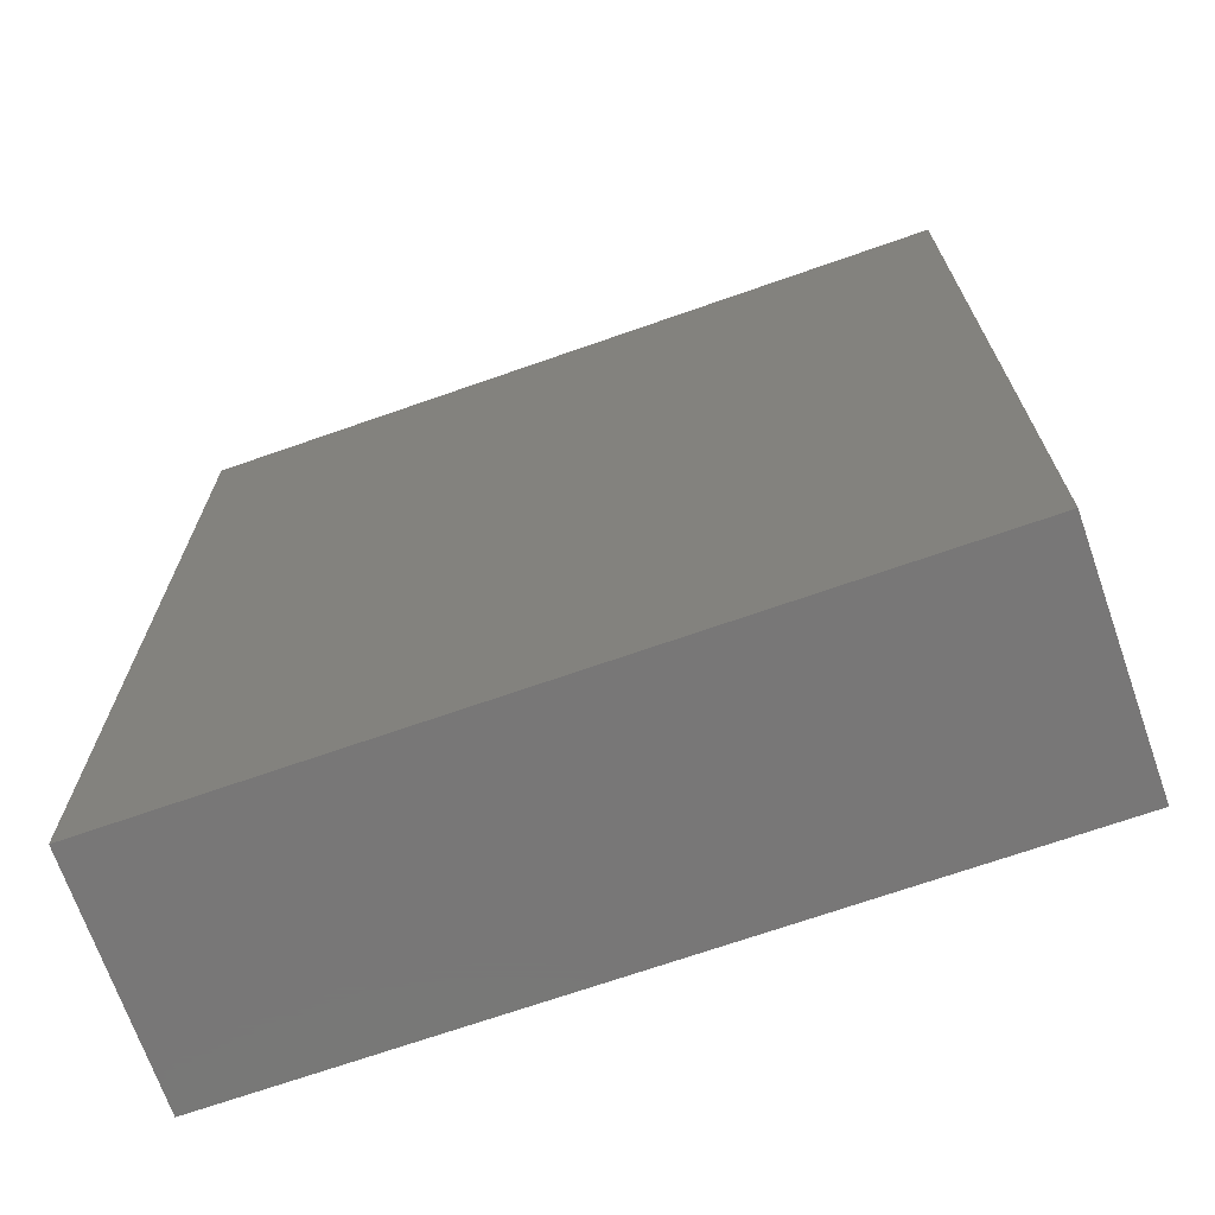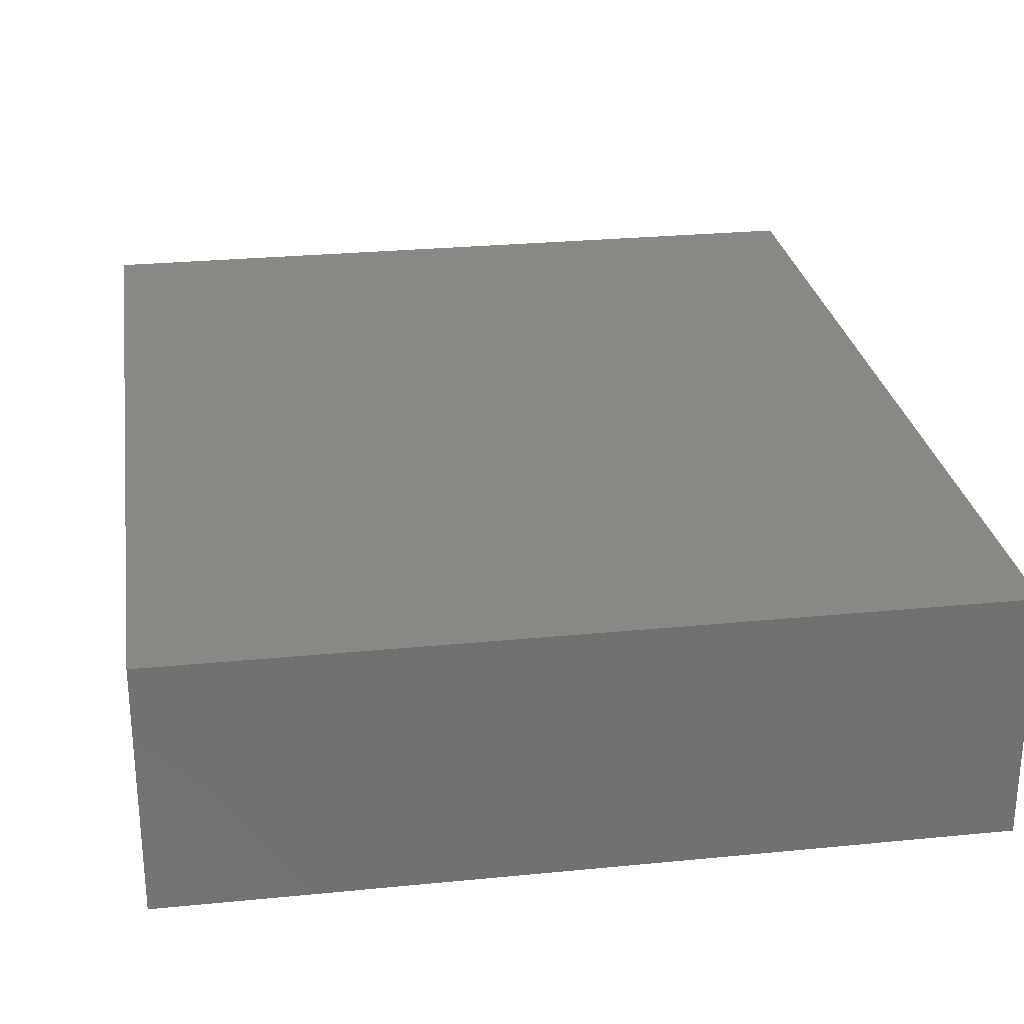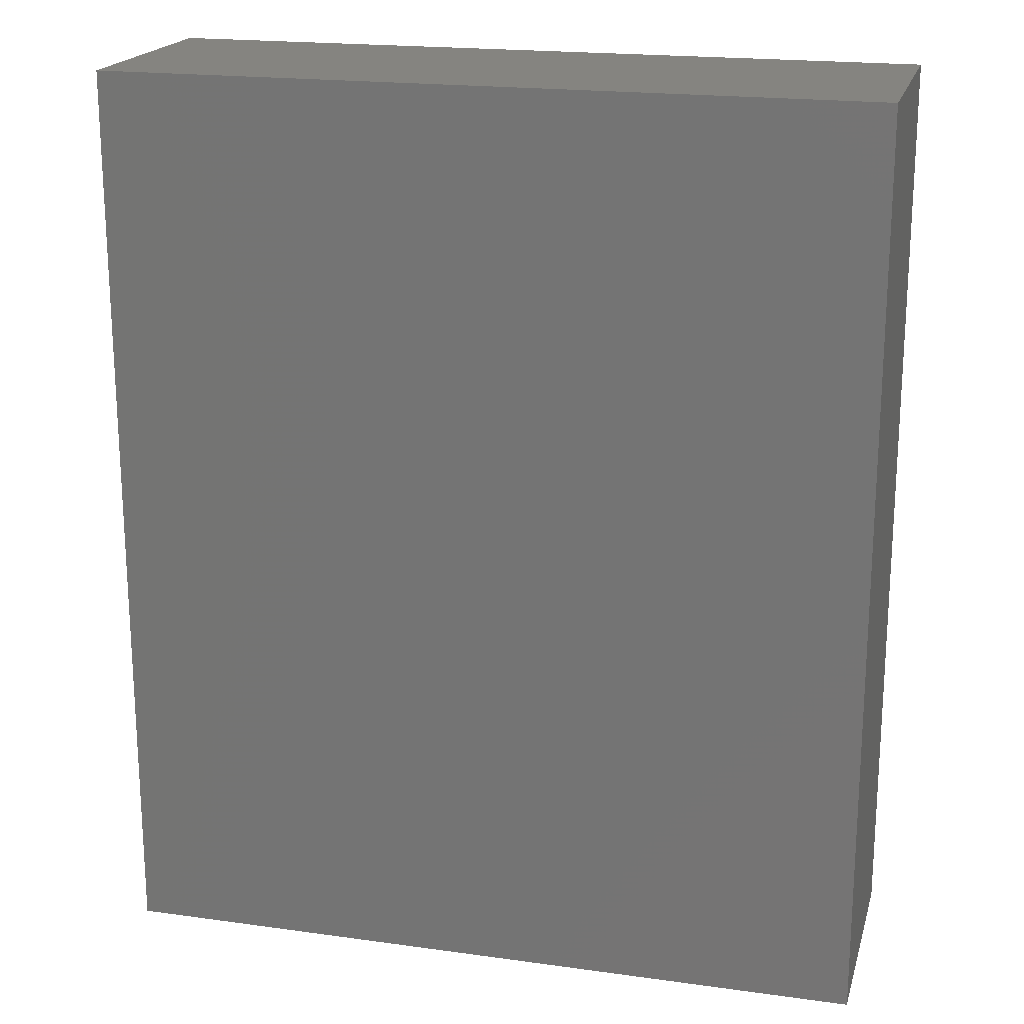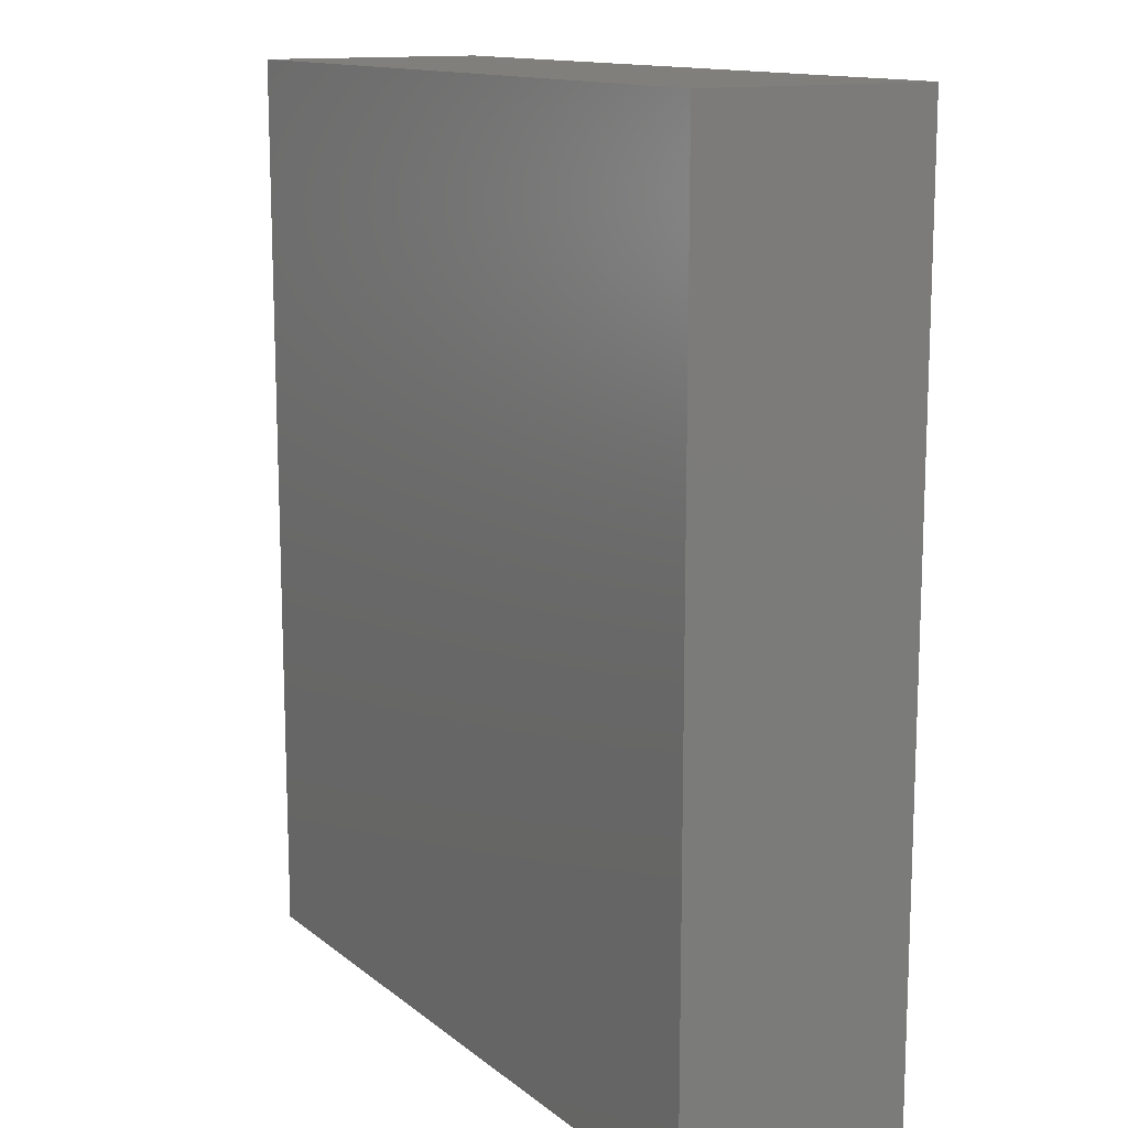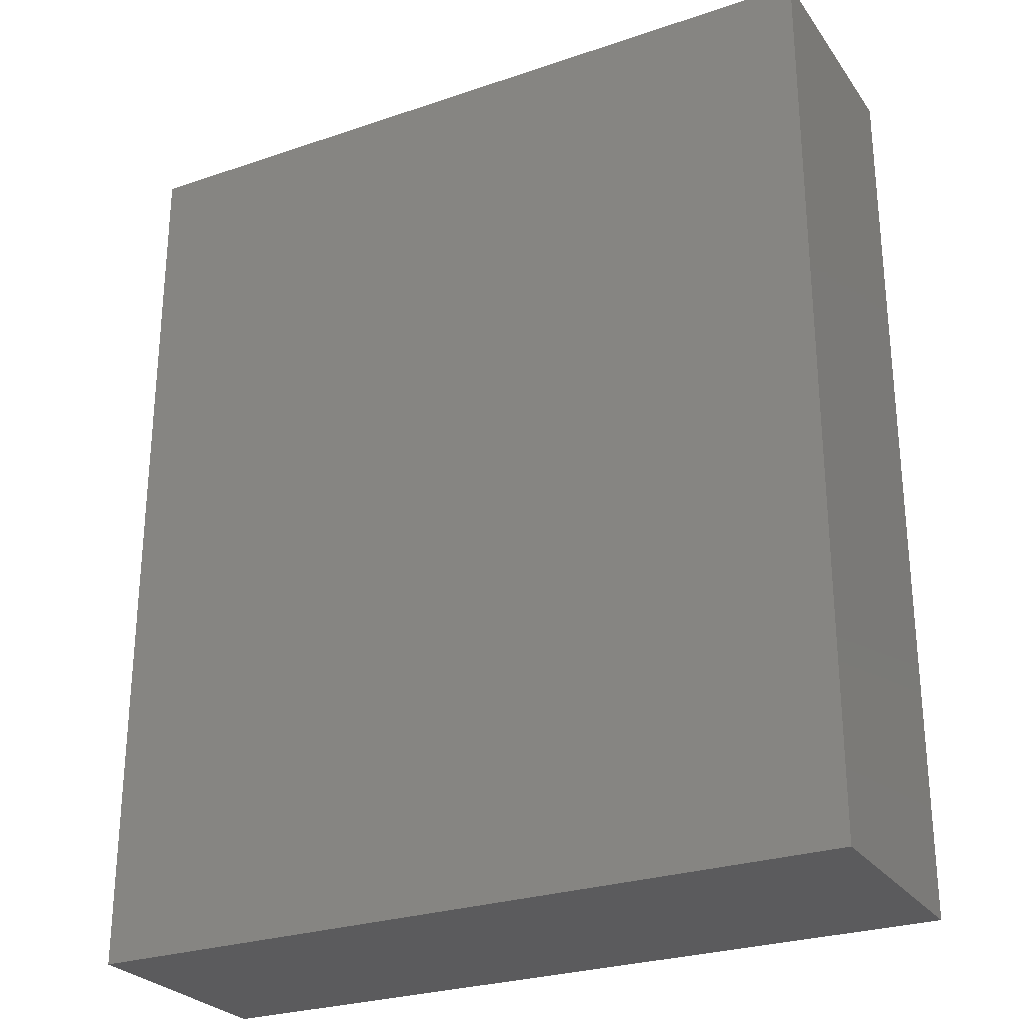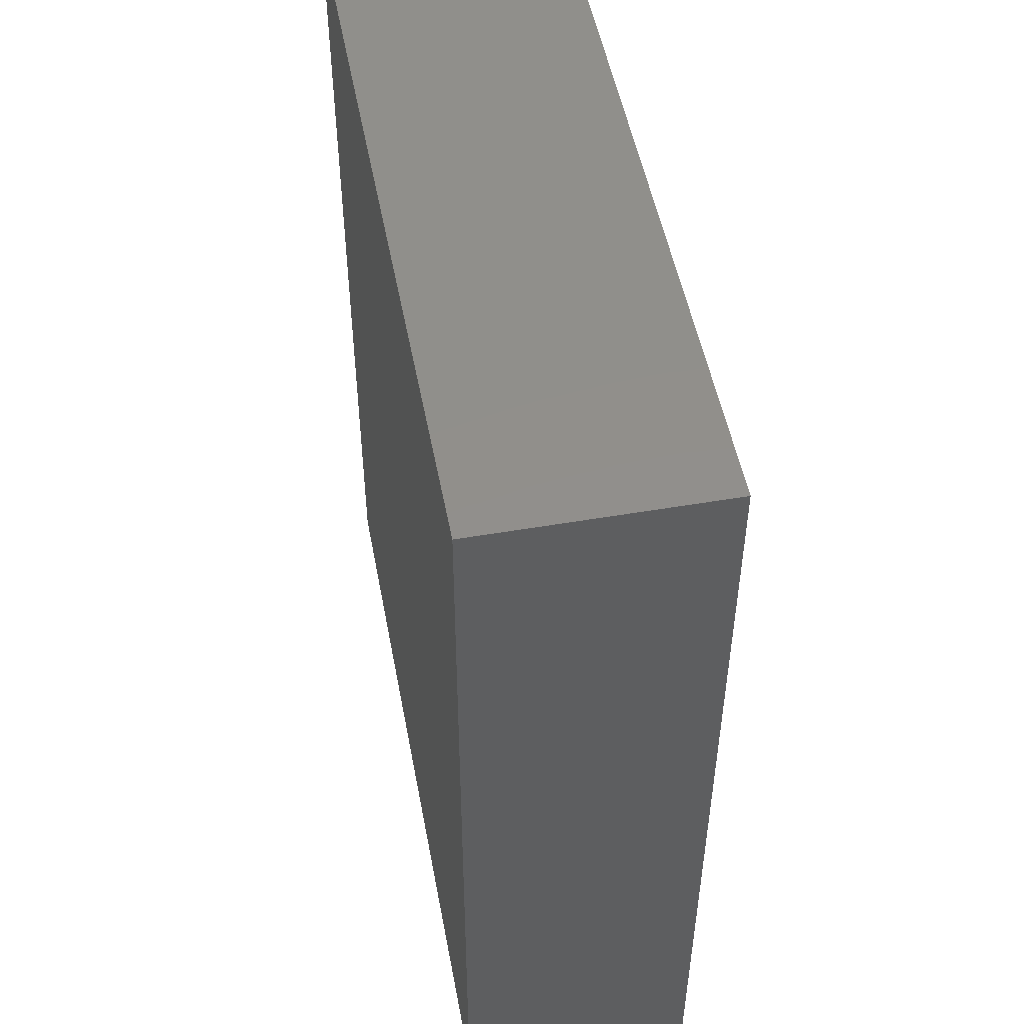
<metadata>
{"format":"stl","ext":"stl","renderer":"f3d","projection":"perspective","resolution":1024,"background":"white","views":[{"elev":-70.1,"azim":19.3,"up":"+Y"},{"elev":27.0,"azim":-8.7,"up":"+Z"},{"elev":19.5,"azim":14.5,"up":"+Y"},{"elev":13.3,"azim":-120.9,"up":"+Y"},{"elev":-27.0,"azim":-152.2,"up":"+Y"},{"elev":51.0,"azim":79.4,"up":"+Y"}]}
</metadata>
<code>
# stl→obj: 8 verts, 12 faces
v -2.425 -2.9 1.5
v -2.425 2.9 1.5
v -2.425 -2.9 0
v -2.425 2.9 0
v 2.425 -2.9 1.5
v 2.425 2.9 1.5
v 2.425 -2.9 0
v 2.425 2.9 0
f 1 2 3
f 3 2 4
f 1 5 6
f 2 1 6
f 3 7 5
f 1 3 5
f 4 8 3
f 3 8 7
f 2 6 4
f 4 6 8
f 7 8 6
f 5 7 6

</code>
